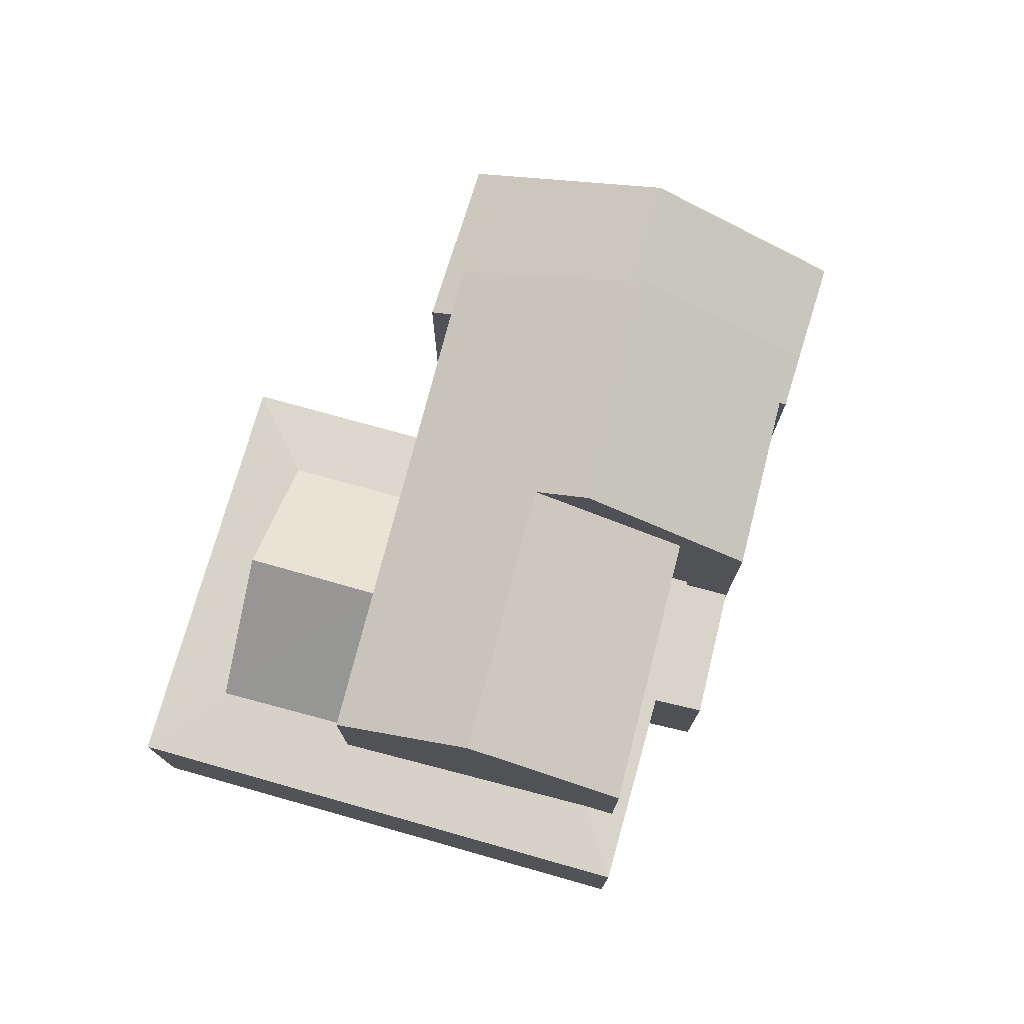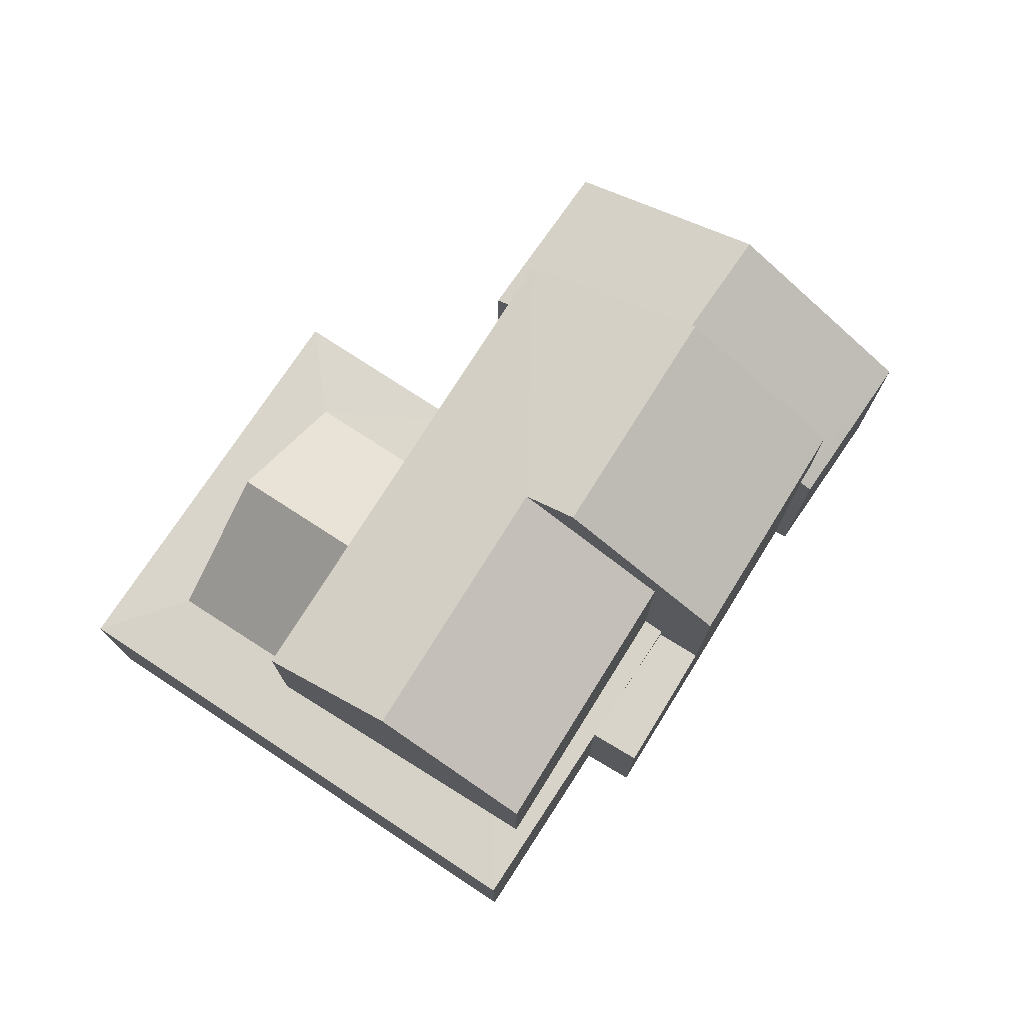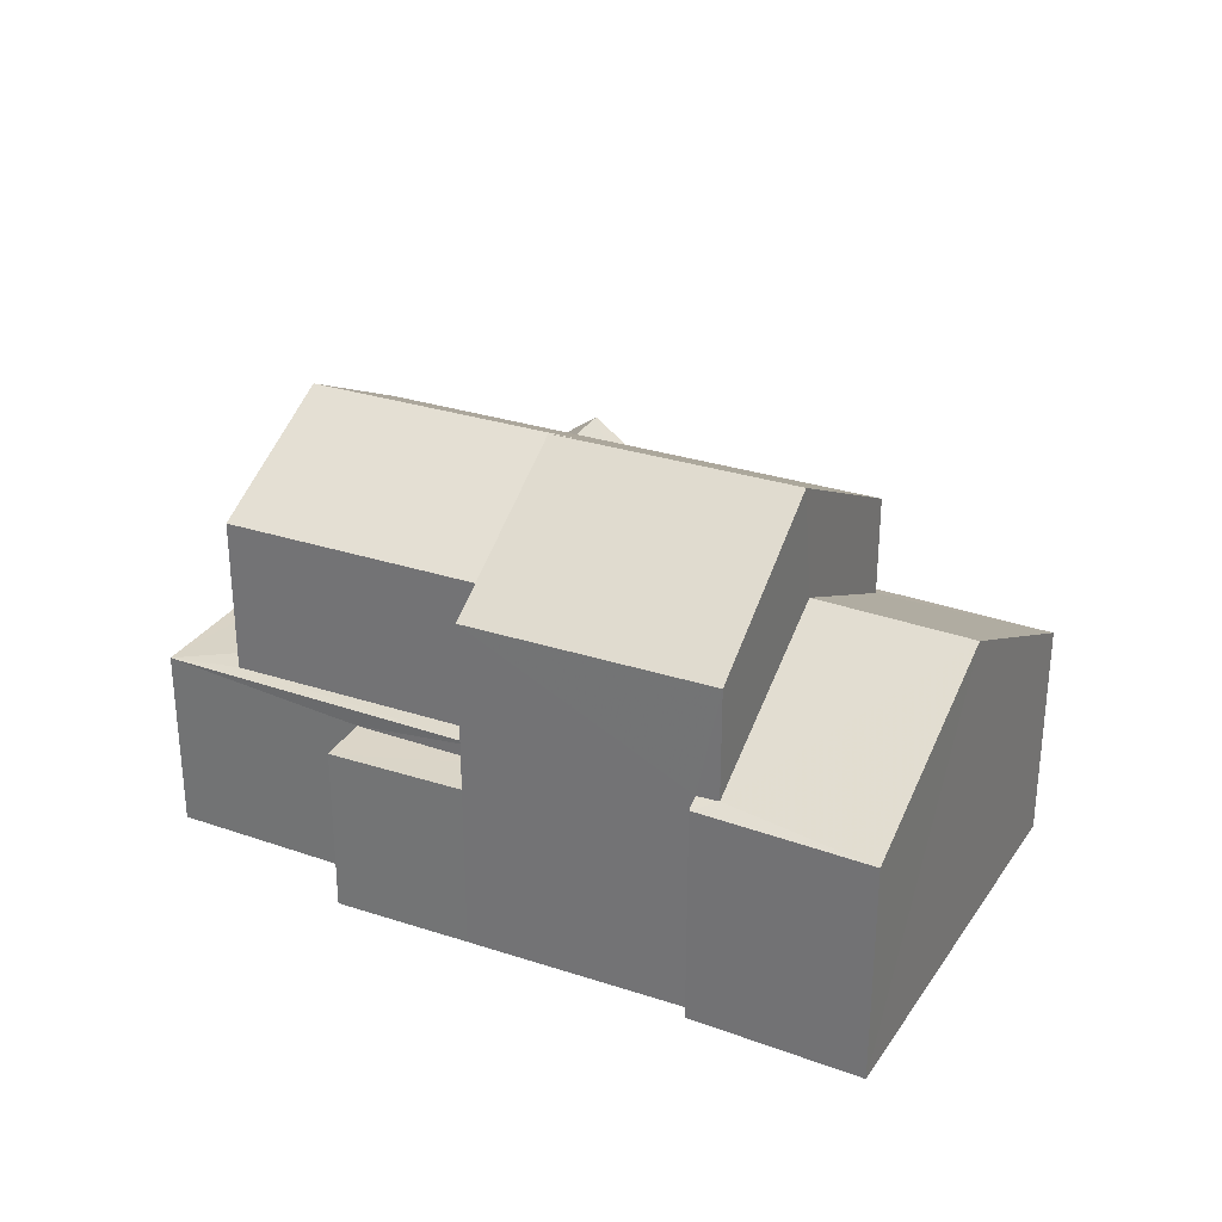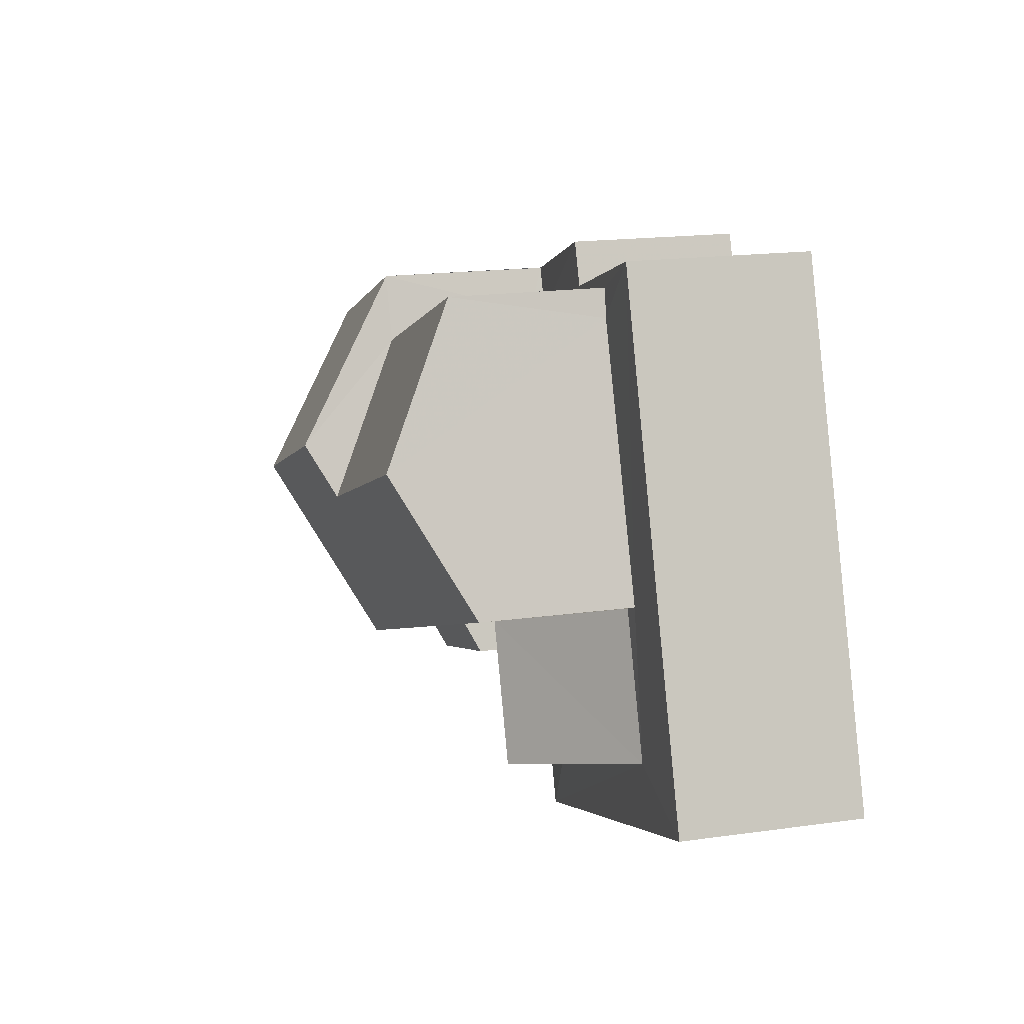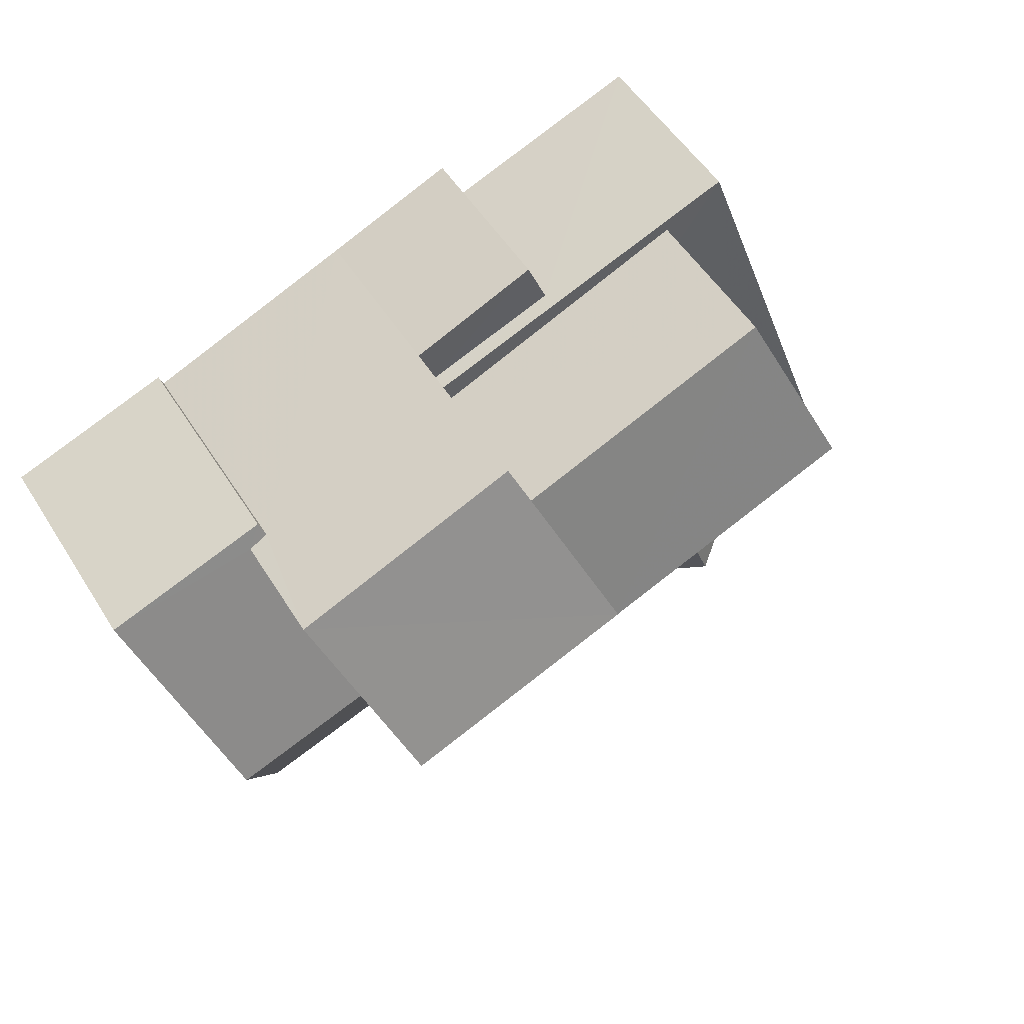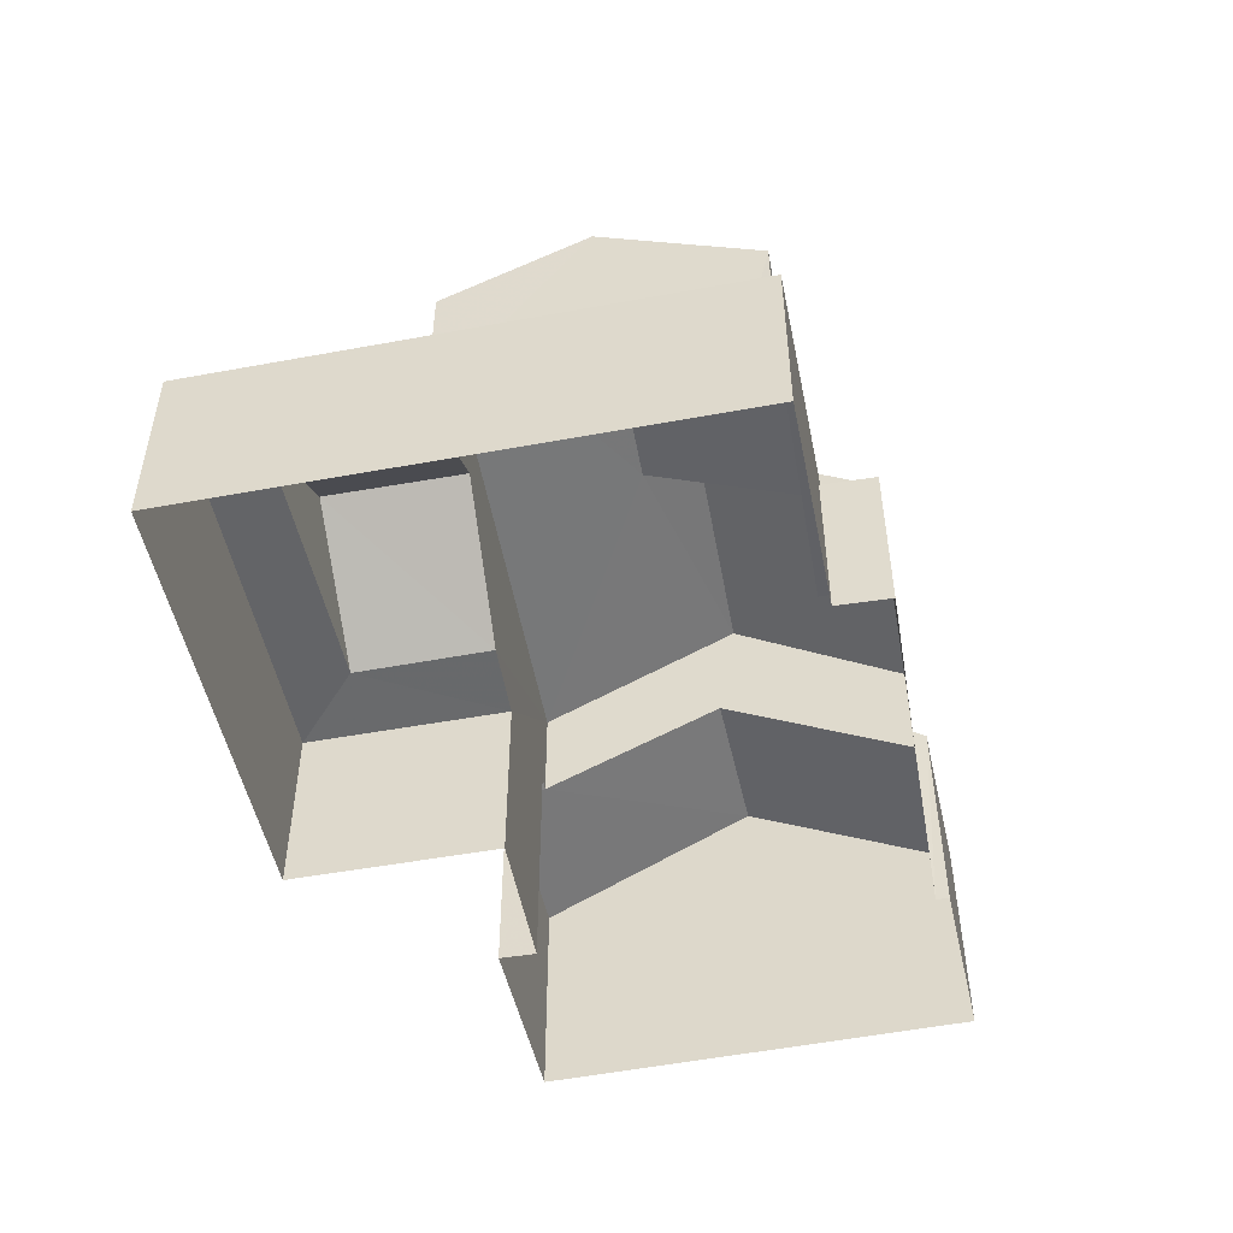
<metadata>
{"format":"obj","ext":"obj","renderer":"f3d","projection":"perspective","resolution":1024,"background":"white","views":[{"elev":75.5,"azim":126.0,"up":"+Z"},{"elev":75.2,"azim":143.5,"up":"+Z"},{"elev":29.9,"azim":-132.9,"up":"+Z"},{"elev":18.3,"azim":74.9,"up":"+Y"},{"elev":53.0,"azim":-31.6,"up":"+Y"},{"elev":-50.4,"azim":121.7,"up":"+Z"}]}
</metadata>
<code>
v -2.258e+05 -1.284e+05 10.99
v -2.258e+05 -1.284e+05 10.99
v -2.258e+05 -1.284e+05 10.99
v -2.258e+05 -1.284e+05 10.99
v -2.258e+05 -1.284e+05 10.99
v -2.258e+05 -1.284e+05 10.99
v -2.258e+05 -1.284e+05 10.99
v -2.258e+05 -1.284e+05 10.99
v -2.258e+05 -1.284e+05 10.99
v -2.258e+05 -1.284e+05 10.99
v -2.258e+05 -1.284e+05 10.99
v -2.258e+05 -1.284e+05 10.99
v -2.258e+05 -1.284e+05 10.99
v -2.258e+05 -1.284e+05 13.75
v -2.258e+05 -1.284e+05 13.75
v -2.258e+05 -1.284e+05 13.75
v -2.258e+05 -1.284e+05 13.75
v -2.258e+05 -1.284e+05 16.34
v -2.258e+05 -1.284e+05 16.34
v -2.258e+05 -1.284e+05 14.89
v -2.258e+05 -1.284e+05 14.62
v -2.258e+05 -1.284e+05 14.62
v -2.258e+05 -1.284e+05 14.9
v -2.258e+05 -1.284e+05 14.02
v -2.258e+05 -1.284e+05 14.01
v -2.258e+05 -1.284e+05 14.03
v -2.258e+05 -1.284e+05 14.05
v -2.258e+05 -1.284e+05 14.01
v -2.258e+05 -1.284e+05 17.77
v -2.258e+05 -1.284e+05 17.77
v -2.258e+05 -1.284e+05 16.55
v -2.258e+05 -1.284e+05 16.55
v -2.258e+05 -1.284e+05 14.74
v -2.258e+05 -1.284e+05 14.62
v -2.258e+05 -1.284e+05 14.62
v -2.258e+05 -1.284e+05 14.73
v -2.258e+05 -1.284e+05 14.05
v -2.258e+05 -1.284e+05 14.01
v -2.258e+05 -1.284e+05 14.06
v -2.258e+05 -1.284e+05 14.06
v -2.258e+05 -1.284e+05 18.25
v -2.258e+05 -1.284e+05 18.25
v -2.258e+05 -1.284e+05 16.55
v -2.258e+05 -1.284e+05 16.55
v -2.258e+05 -1.284e+05 16.55
v -2.258e+05 -1.284e+05 16.55
v -2.258e+05 -1.284e+05 14.01
v -2.258e+05 -1.284e+05 14.06
v -2.258e+05 -1.284e+05 15.69
v -2.258e+05 -1.284e+05 15.68
v -2.258e+05 -1.284e+05 14.06
v -2.258e+05 -1.284e+05 14.01
f 1 2 3
f 4 5 2
f 6 7 8
f 9 8 10
f 11 7 12
f 10 11 1
f 13 5 4
f 11 4 1
f 2 1 4
f 11 8 7
f 10 8 11
f 14 15 16
f 17 14 16
f 18 19 20
f 19 21 20
f 20 22 23
f 20 21 22
f 24 25 26
f 27 28 24
f 24 28 25
f 29 30 31
f 32 29 31
f 19 33 34
f 34 33 35
f 19 18 33
f 35 33 36
f 28 37 38
f 38 37 39
f 28 27 37
f 39 37 40
f 41 42 29
f 42 43 29
f 29 44 30
f 29 43 44
f 41 45 46
f 42 41 46
f 47 38 39
f 48 47 39
f 49 50 39
f 40 49 39
f 51 48 50
f 49 51 50
f 52 47 48
f 51 52 48
f 14 9 10
f 15 14 10
f 26 31 24
f 26 32 31
f 35 36 1
f 3 35 1
f 29 32 41
f 41 32 45
f 15 10 45
f 32 26 25
f 25 16 15
f 32 25 45
f 25 15 45
f 52 12 47
f 52 11 12
f 46 33 18
f 46 18 42
f 18 43 42
f 18 20 43
f 50 48 39
f 35 3 2
f 34 35 2
f 21 5 13
f 22 21 13
f 36 45 10
f 10 1 36
f 46 45 36
f 33 46 36
f 44 37 30
f 27 31 30
f 27 24 31
f 37 27 30
f 8 9 14
f 17 8 14
f 34 2 19
f 2 5 19
f 5 21 19
f 47 12 7
f 38 47 7
f 38 7 6
f 28 38 6
f 6 17 28
f 28 17 25
f 6 8 17
f 25 17 16
f 11 52 4
f 4 52 23
f 20 23 43
f 44 40 37
f 44 43 49
f 49 40 44
f 43 51 49
f 43 52 51
f 23 52 43
f 4 22 13
f 4 23 22

</code>
